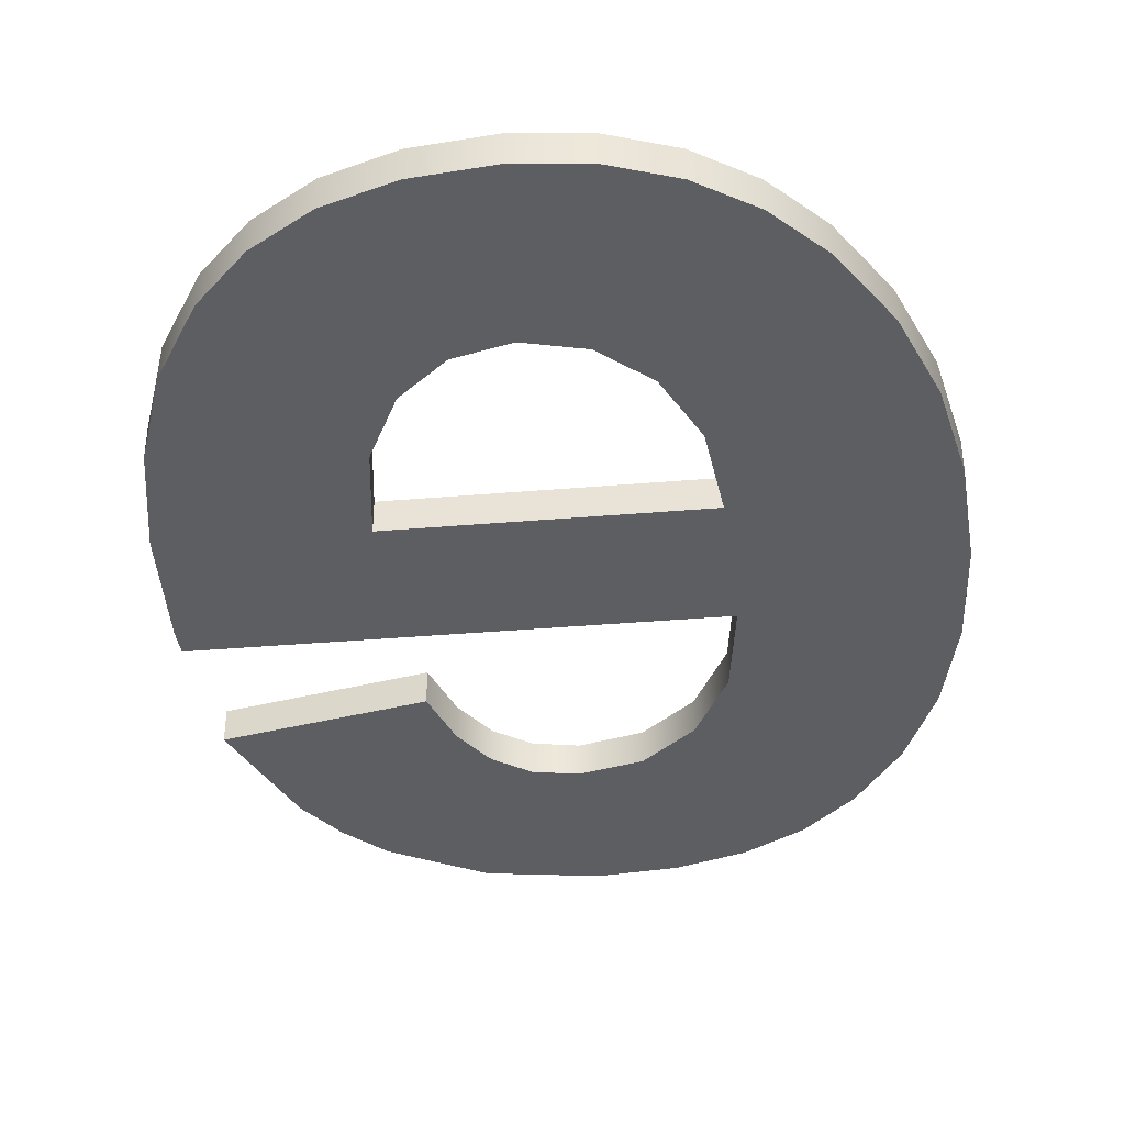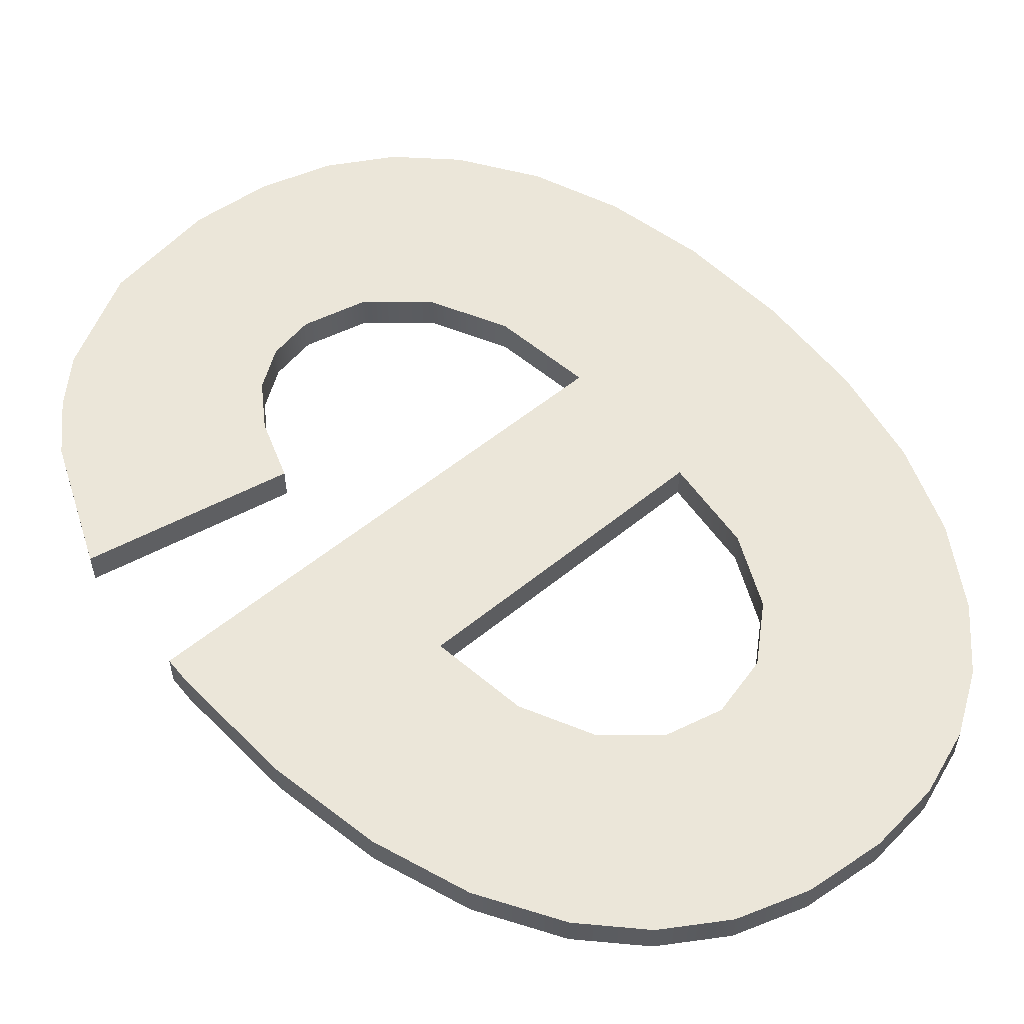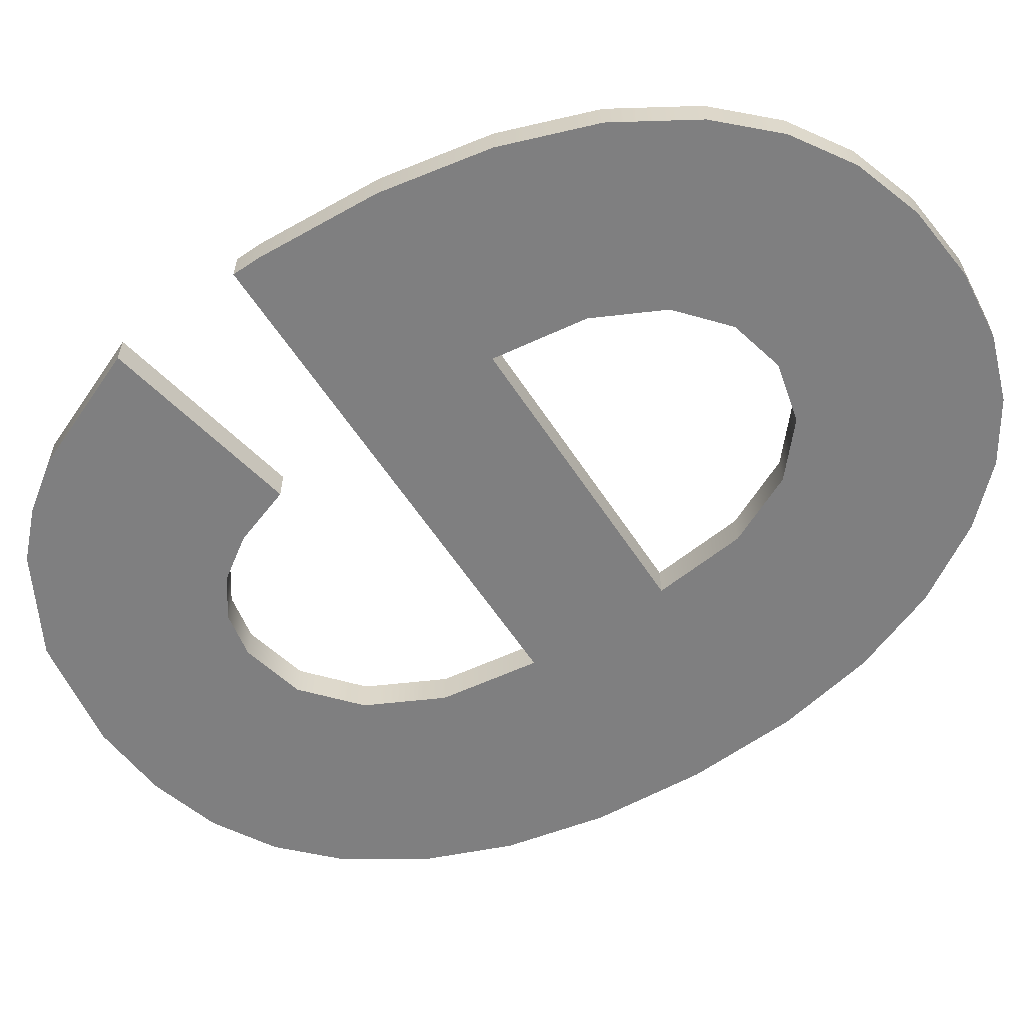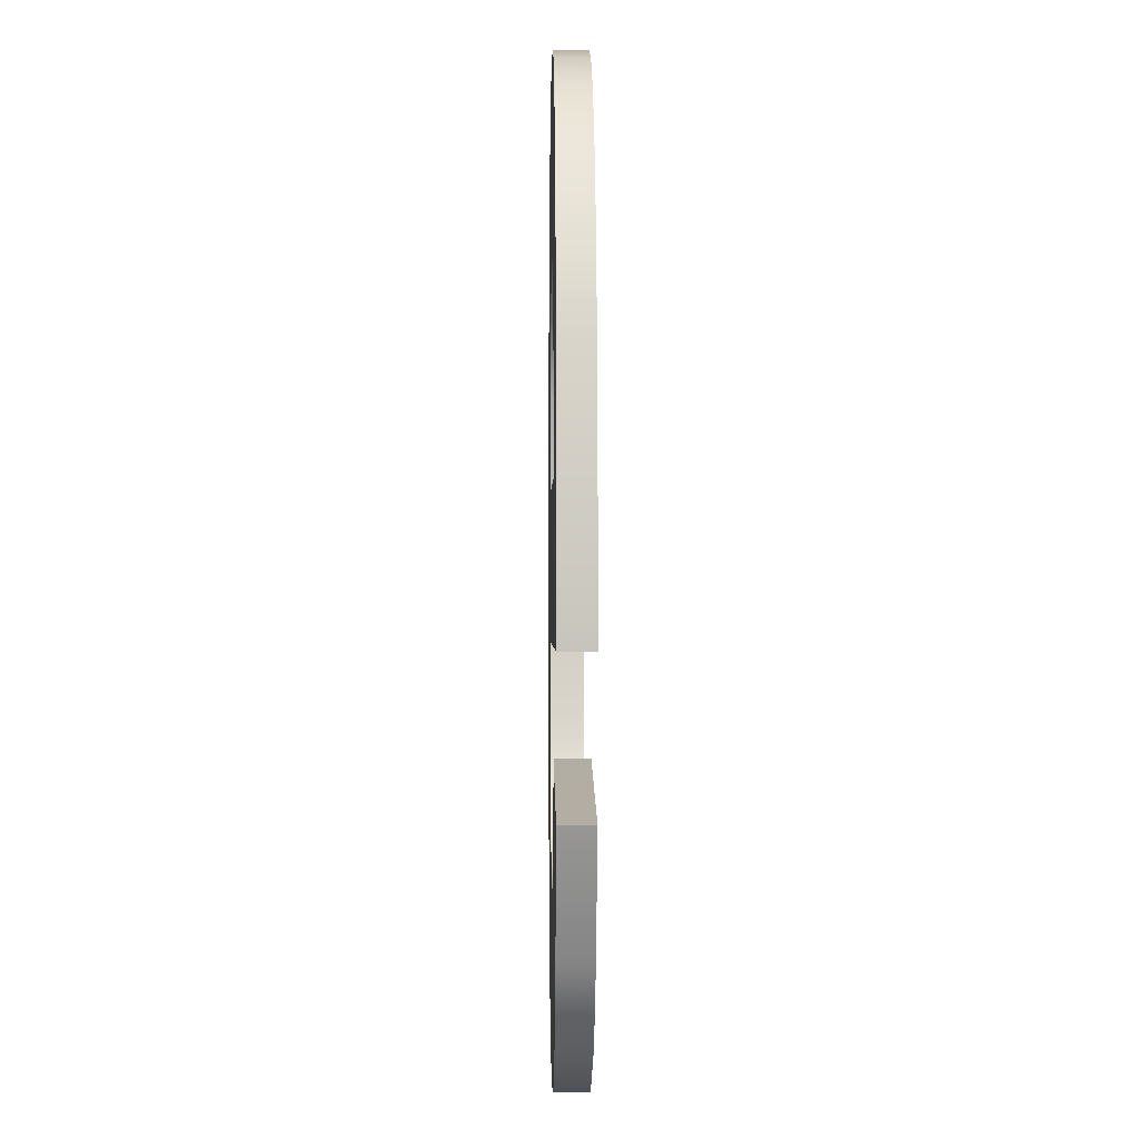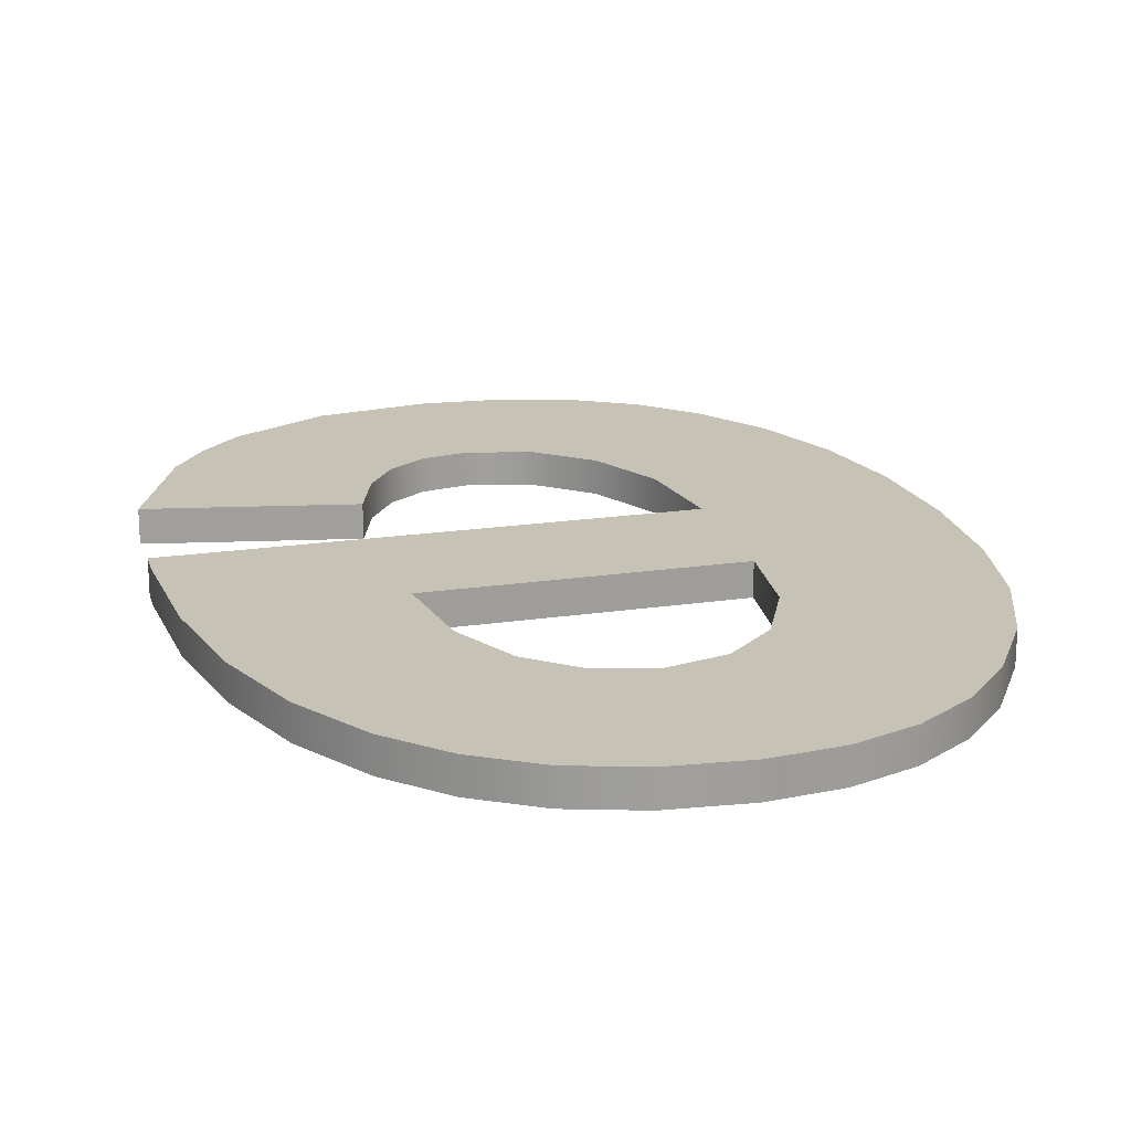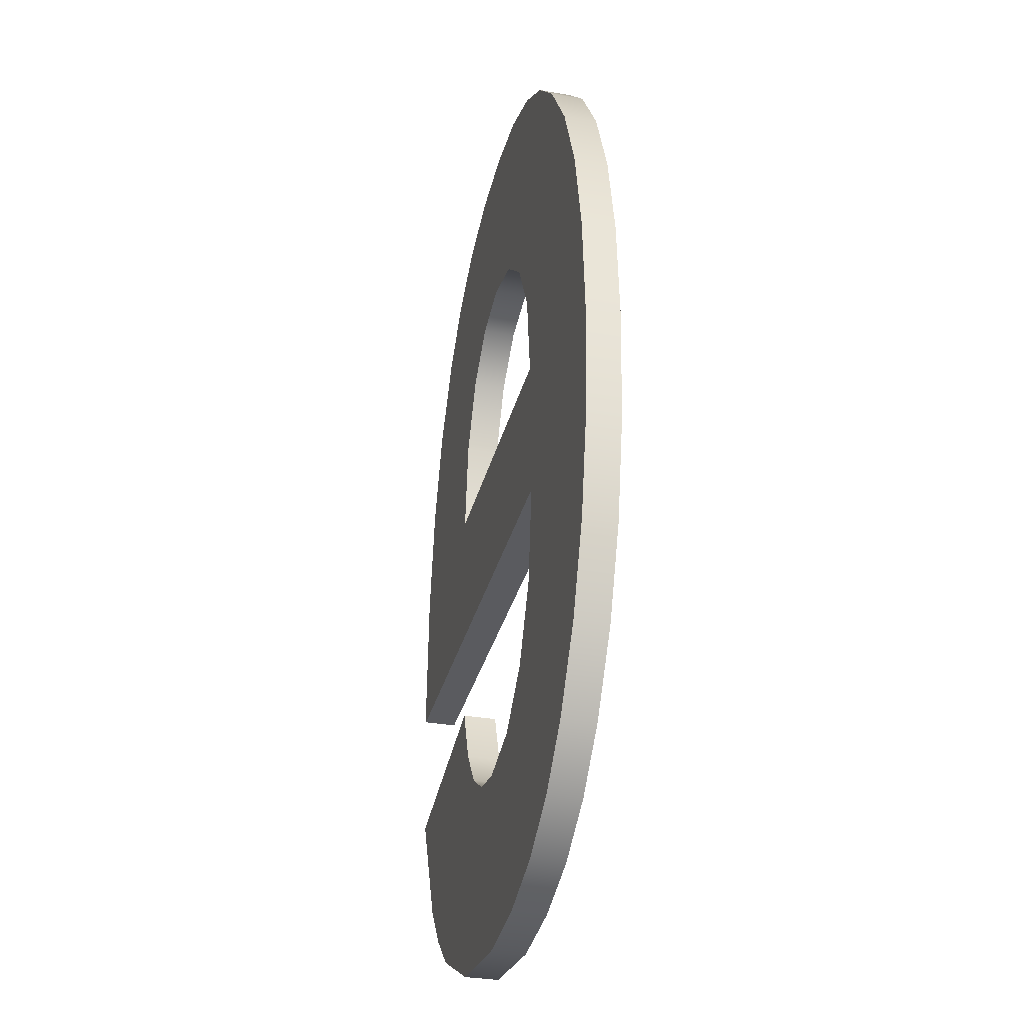
<metadata>
{"format":"obj","ext":"obj","renderer":"f3d","projection":"perspective","resolution":1024,"background":"white","views":[{"elev":-39.2,"azim":-174.0,"up":"+Z"},{"elev":55.5,"azim":139.3,"up":"+Z"},{"elev":-59.8,"azim":123.0,"up":"+Z"},{"elev":-0.7,"azim":89.0,"up":"+Y"},{"elev":19.2,"azim":164.1,"up":"+Z"},{"elev":-33.1,"azim":-103.7,"up":"+Y"}]}
</metadata>
<code>
o mesh26/mesh26-geometry#mesh26-geometry
v 0.1044 0.3336 0.3444
v 0.1044 0.3349 0.3444
v 0.1042 0.3338 0.3444
v 0.1044 0.3346 0.3444
v 0.1044 0.3366 0.3444
v 0.1042 0.3338 0.3443
v 0.1045 0.3344 0.3444
v 0.1044 0.3346 0.3443
v 0.1042 0.3365 0.3444
v 0.1044 0.3354 0.3444
v 0.1044 0.3336 0.3443
v 0.104 0.3339 0.3443
v 0.1046 0.3336 0.3444
v 0.1045 0.3344 0.3443
v 0.1044 0.3349 0.3443
v 0.104 0.3364 0.3444
v 0.1042 0.3365 0.3443
v 0.106 0.3349 0.3444
v 0.1044 0.3357 0.3444
v 0.104 0.3339 0.3444
v 0.104 0.3364 0.3443
v 0.1047 0.3342 0.3444
v 0.1044 0.3366 0.3443
v 0.1054 0.3354 0.3444
v 0.1044 0.3354 0.3443
v 0.1046 0.3367 0.3444
v 0.1046 0.3336 0.3443
v 0.1039 0.3342 0.3444
v 0.1039 0.3361 0.3443
v 0.1049 0.3336 0.3444
v 0.1047 0.3342 0.3443
v 0.106 0.3349 0.3443
v 0.1039 0.3361 0.3444
v 0.1055 0.3365 0.3444
v 0.1044 0.3357 0.3443
v 0.1045 0.3359 0.3444
v 0.1039 0.3342 0.3443
v 0.1049 0.3342 0.3444
v 0.106 0.335 0.3444
v 0.1046 0.3367 0.3443
v 0.1057 0.3363 0.3444
v 0.1053 0.3357 0.3444
v 0.1054 0.3354 0.3443
v 0.1047 0.3361 0.3444
v 0.1049 0.3336 0.3443
v 0.1038 0.3344 0.3444
v 0.1038 0.3358 0.3444
v 0.1038 0.3358 0.3443
v 0.1053 0.3336 0.3444
v 0.1049 0.3342 0.3443
v 0.106 0.335 0.3443
v 0.106 0.3354 0.3444
v 0.1048 0.3367 0.3444
v 0.1058 0.3361 0.3444
v 0.1057 0.3363 0.3443
v 0.1053 0.3366 0.3444
v 0.1045 0.3359 0.3443
v 0.1038 0.3344 0.3443
v 0.105 0.3342 0.3444
v 0.1055 0.3365 0.3443
v 0.106 0.3354 0.3443
v 0.1059 0.3358 0.3444
v 0.1048 0.3367 0.3443
v 0.1058 0.3361 0.3443
v 0.1052 0.3359 0.3444
v 0.1053 0.3366 0.3443
v 0.1053 0.3357 0.3443
v 0.1047 0.3361 0.3443
v 0.1049 0.3361 0.3444
v 0.1053 0.3336 0.3443
v 0.1037 0.3348 0.3444
v 0.1037 0.3355 0.3444
v 0.1037 0.3355 0.3443
v 0.1052 0.3343 0.3444
v 0.105 0.3342 0.3443
v 0.1059 0.3358 0.3443
v 0.1051 0.3367 0.3444
v 0.1051 0.3367 0.3443
v 0.1056 0.3338 0.3444
v 0.1037 0.3348 0.3443
v 0.1053 0.3344 0.3444
v 0.1049 0.3361 0.3443
v 0.105 0.3361 0.3444
v 0.1052 0.3359 0.3443
v 0.1056 0.3338 0.3443
v 0.1053 0.3346 0.3444
v 0.1037 0.3351 0.3444
v 0.1037 0.3351 0.3443
v 0.1052 0.3343 0.3443
v 0.105 0.3361 0.3443
v 0.1053 0.3346 0.3443
v 0.1057 0.3339 0.3444
v 0.106 0.3345 0.3444
v 0.1053 0.3344 0.3443
v 0.106 0.3345 0.3443
v 0.1057 0.3339 0.3443
v 0.1058 0.3341 0.3444
v 0.1058 0.3341 0.3443
f 1 2 3
f 2 1 4
f 5 3 2
f 6 1 3
f 4 1 7
f 8 2 4
f 9 3 5
f 5 2 10
f 1 6 11
f 3 12 6
f 7 1 13
f 14 4 7
f 2 8 15
f 4 14 8
f 16 3 9
f 5 17 9
f 18 10 2
f 5 10 19
f 15 11 6
f 11 13 1
f 12 3 20
f 12 21 6
f 7 13 22
f 22 14 7
f 11 15 8
f 15 18 2
f 11 8 14
f 16 20 3
f 9 21 16
f 17 5 23
f 21 9 17
f 10 18 24
f 25 19 10
f 5 19 26
f 6 23 15
f 13 11 27
f 28 12 20
f 12 29 21
f 6 21 17
f 22 13 30
f 14 22 31
f 18 15 32
f 11 14 27
f 33 20 16
f 29 16 21
f 26 23 5
f 6 17 23
f 24 18 34
f 24 25 10
f 19 25 35
f 26 19 36
f 15 23 25
f 27 30 13
f 12 28 37
f 33 28 20
f 37 29 12
f 22 30 38
f 38 31 22
f 27 14 31
f 25 32 15
f 32 39 18
f 16 29 33
f 23 26 40
f 34 18 41
f 34 42 24
f 25 24 43
f 25 23 35
f 35 36 19
f 26 36 44
f 30 27 45
f 46 37 28
f 47 28 33
f 37 48 29
f 38 30 49
f 31 38 50
f 27 31 45
f 32 25 43
f 39 32 51
f 52 18 39
f 48 33 29
f 53 40 26
f 35 23 40
f 41 18 54
f 55 34 41
f 56 42 34
f 42 43 24
f 36 35 57
f 57 44 36
f 26 44 53
f 45 49 30
f 37 46 58
f 47 46 28
f 33 48 47
f 58 48 37
f 38 49 59
f 59 50 38
f 45 31 50
f 32 43 60
f 32 61 51
f 51 52 39
f 62 18 52
f 40 53 63
f 35 40 57
f 54 18 62
f 64 41 54
f 34 55 60
f 41 64 55
f 56 65 42
f 34 66 56
f 43 42 67
f 44 57 68
f 53 44 69
f 49 45 70
f 71 58 46
f 72 46 47
f 73 47 48
f 58 73 48
f 59 49 74
f 50 59 75
f 45 50 70
f 67 60 43
f 32 60 55
f 32 76 61
f 52 51 61
f 61 62 52
f 77 63 53
f 68 40 63
f 57 40 68
f 76 54 62
f 54 76 64
f 66 34 60
f 32 55 64
f 77 65 56
f 65 67 42
f 78 56 66
f 68 69 44
f 53 69 77
f 70 79 49
f 58 71 80
f 72 71 46
f 47 73 72
f 80 73 58
f 74 49 81
f 74 75 59
f 70 50 75
f 67 66 60
f 32 64 76
f 62 61 76
f 63 77 78
f 68 63 82
f 77 83 65
f 56 78 77
f 67 65 84
f 84 78 66
f 69 68 82
f 77 69 83
f 79 70 85
f 86 49 79
f 87 80 71
f 71 72 87
f 88 72 73
f 73 80 88
f 81 49 86
f 81 89 74
f 75 74 89
f 70 75 89
f 84 66 67
f 82 63 78
f 90 65 83
f 65 90 84
f 90 78 84
f 82 83 69
f 70 91 85
f 85 92 79
f 86 79 93
f 80 87 88
f 72 88 87
f 86 94 81
f 89 81 94
f 70 89 94
f 82 78 90
f 83 82 90
f 70 94 91
f 85 91 95
f 92 85 96
f 93 79 92
f 93 91 86
f 94 86 91
f 91 93 95
f 85 95 96
f 96 97 92
f 93 92 97
f 93 98 95
f 96 95 98
f 97 96 98
f 98 93 97
f 3 2 1
f 4 1 2
f 2 3 5
f 3 1 6
f 7 1 4
f 4 2 8
f 5 3 9
f 10 2 5
f 11 6 1
f 6 12 3
f 13 1 7
f 7 4 14
f 15 8 2
f 8 14 4
f 9 3 16
f 9 17 5
f 2 10 18
f 19 10 5
f 6 11 15
f 1 13 11
f 20 3 12
f 6 21 12
f 22 13 7
f 7 14 22
f 8 15 11
f 2 18 15
f 14 8 11
f 3 20 16
f 16 21 9
f 23 5 17
f 17 9 21
f 24 18 10
f 10 19 25
f 26 19 5
f 15 23 6
f 27 11 13
f 20 12 28
f 21 29 12
f 17 21 6
f 30 13 22
f 31 22 14
f 32 15 18
f 27 14 11
f 16 20 33
f 21 16 29
f 5 23 26
f 23 17 6
f 34 18 24
f 10 25 24
f 35 25 19
f 36 19 26
f 25 23 15
f 13 30 27
f 37 28 12
f 20 28 33
f 12 29 37
f 38 30 22
f 22 31 38
f 31 14 27
f 15 32 25
f 18 39 32
f 33 29 16
f 40 26 23
f 41 18 34
f 24 42 34
f 43 24 25
f 35 23 25
f 19 36 35
f 44 36 26
f 45 27 30
f 28 37 46
f 33 28 47
f 29 48 37
f 49 30 38
f 50 38 31
f 45 31 27
f 43 25 32
f 51 32 39
f 39 18 52
f 29 33 48
f 26 40 53
f 40 23 35
f 54 18 41
f 41 34 55
f 34 42 56
f 24 43 42
f 57 35 36
f 36 44 57
f 53 44 26
f 30 49 45
f 58 46 37
f 28 46 47
f 47 48 33
f 37 48 58
f 59 49 38
f 38 50 59
f 50 31 45
f 60 43 32
f 51 61 32
f 39 52 51
f 52 18 62
f 63 53 40
f 57 40 35
f 62 18 54
f 54 41 64
f 60 55 34
f 55 64 41
f 42 65 56
f 56 66 34
f 67 42 43
f 68 57 44
f 69 44 53
f 70 45 49
f 46 58 71
f 47 46 72
f 48 47 73
f 48 73 58
f 74 49 59
f 75 59 50
f 70 50 45
f 43 60 67
f 55 60 32
f 61 76 32
f 61 51 52
f 52 62 61
f 53 63 77
f 63 40 68
f 68 40 57
f 62 54 76
f 64 76 54
f 60 34 66
f 64 55 32
f 56 65 77
f 42 67 65
f 66 56 78
f 44 69 68
f 77 69 53
f 49 79 70
f 80 71 58
f 46 71 72
f 72 73 47
f 58 73 80
f 81 49 74
f 59 75 74
f 75 50 70
f 60 66 67
f 76 64 32
f 76 61 62
f 78 77 63
f 82 63 68
f 65 83 77
f 77 78 56
f 84 65 67
f 66 78 84
f 82 68 69
f 83 69 77
f 85 70 79
f 79 49 86
f 71 80 87
f 87 72 71
f 73 72 88
f 88 80 73
f 86 49 81
f 74 89 81
f 89 74 75
f 89 75 70
f 67 66 84
f 78 63 82
f 83 65 90
f 84 90 65
f 84 78 90
f 69 83 82
f 85 91 70
f 79 92 85
f 93 79 86
f 88 87 80
f 87 88 72
f 81 94 86
f 94 81 89
f 94 89 70
f 90 78 82
f 90 82 83
f 91 94 70
f 95 91 85
f 96 85 92
f 92 79 93
f 86 91 93
f 91 86 94
f 95 93 91
f 96 95 85
f 92 97 96
f 97 92 93
f 95 98 93
f 98 95 96
f 98 96 97
f 97 93 98

</code>
